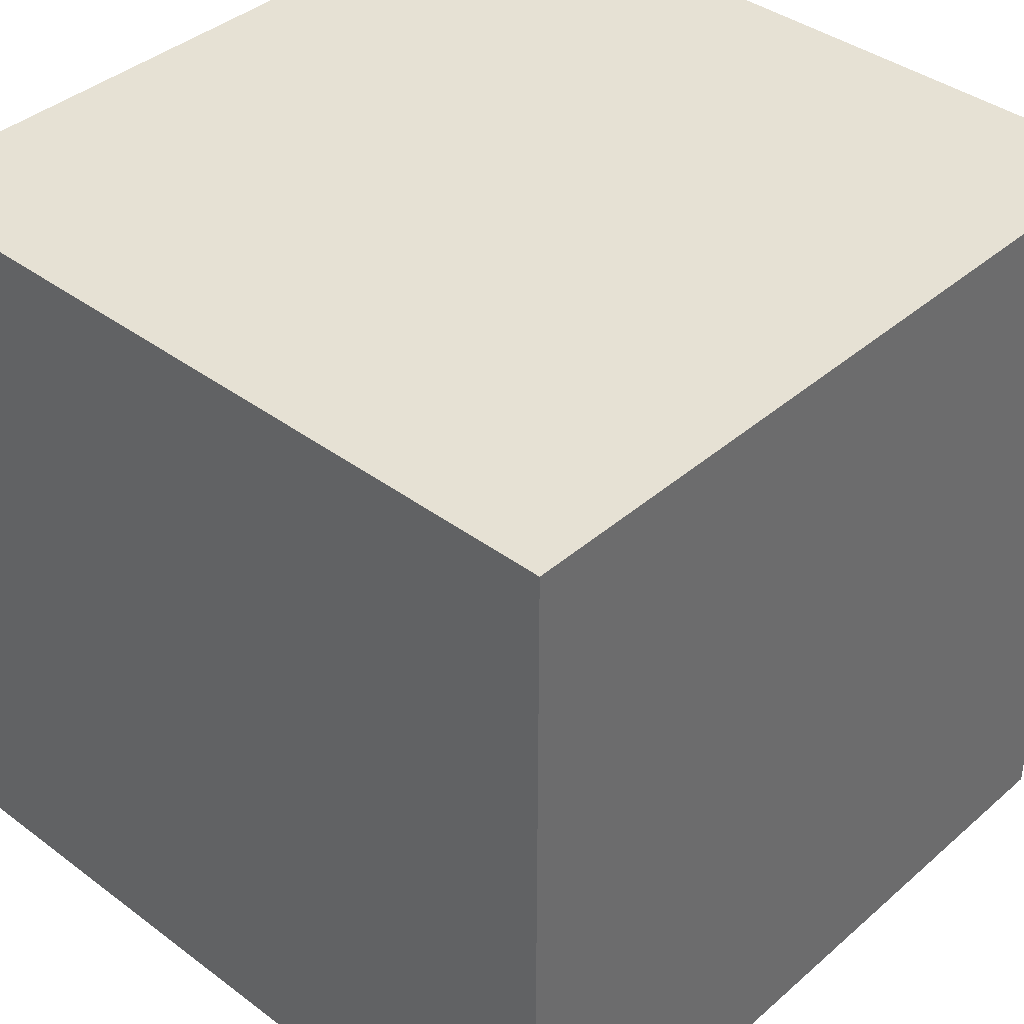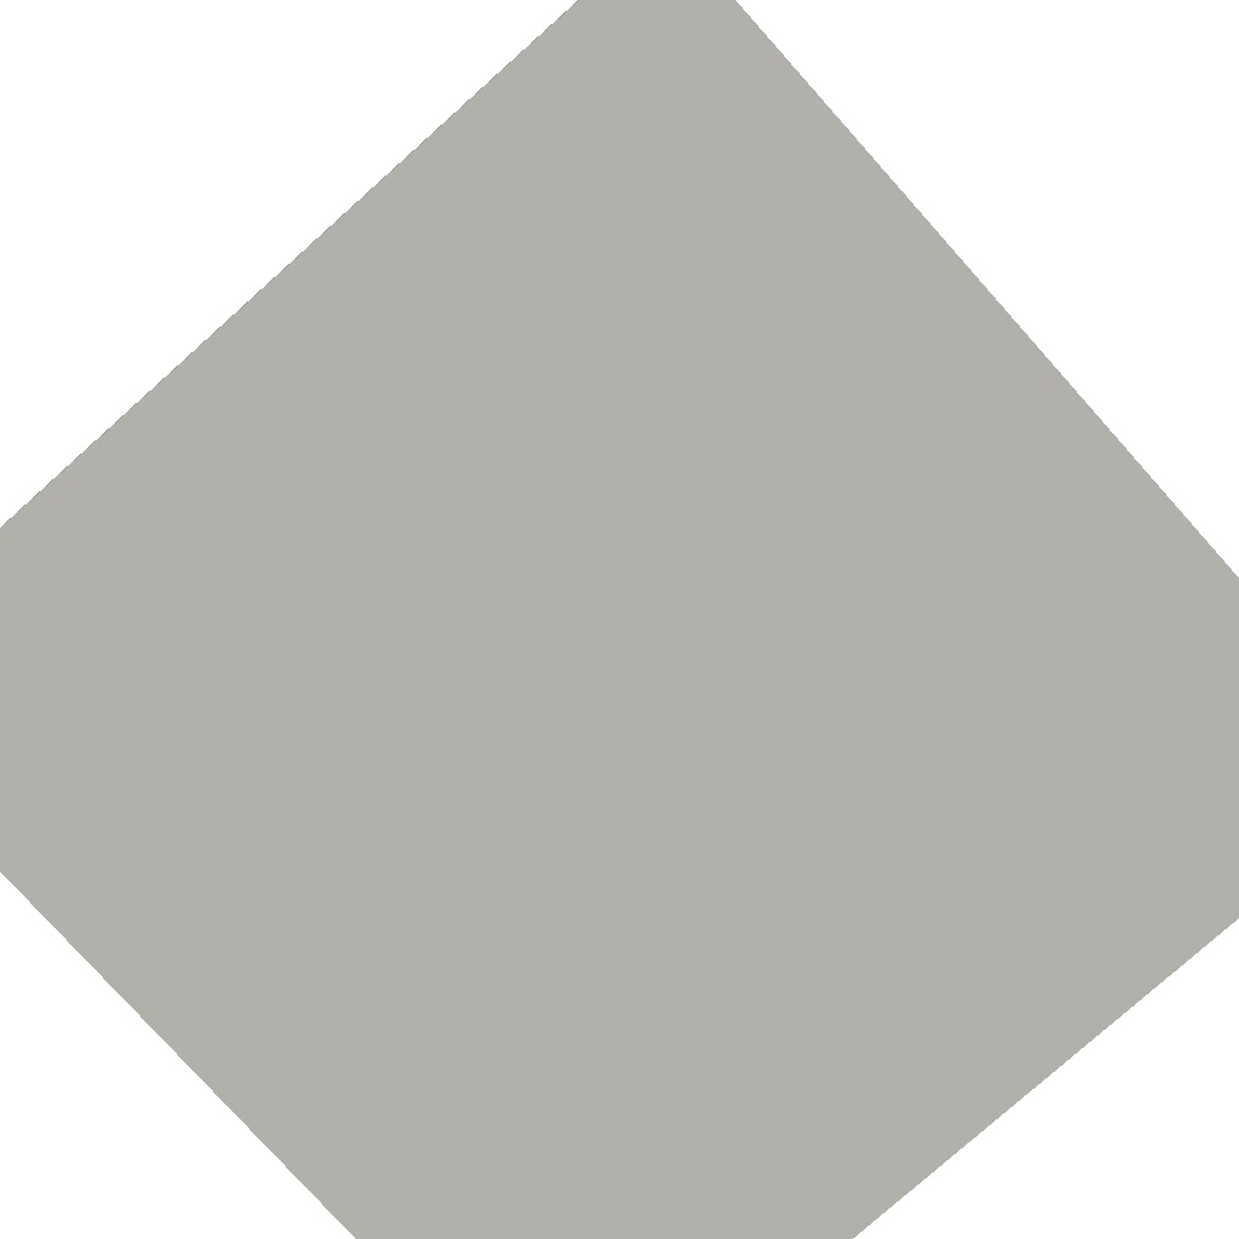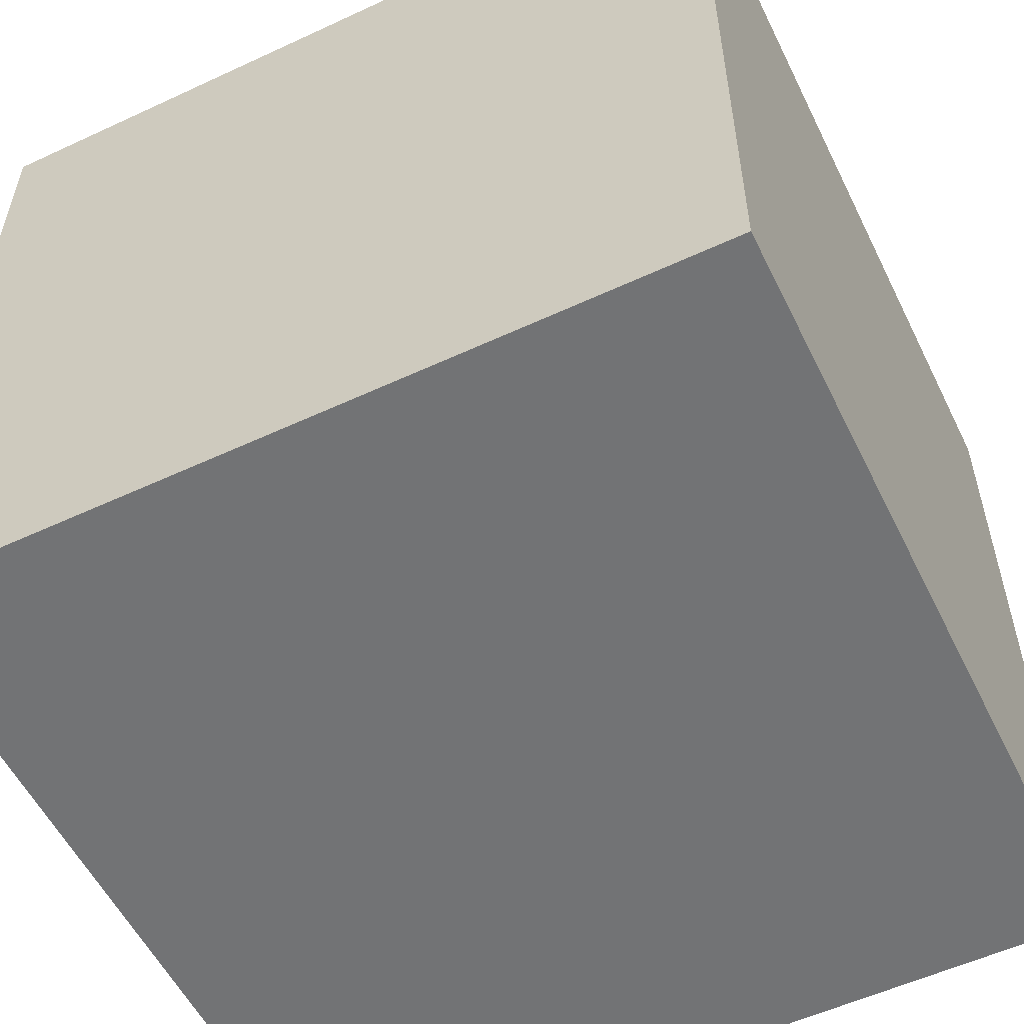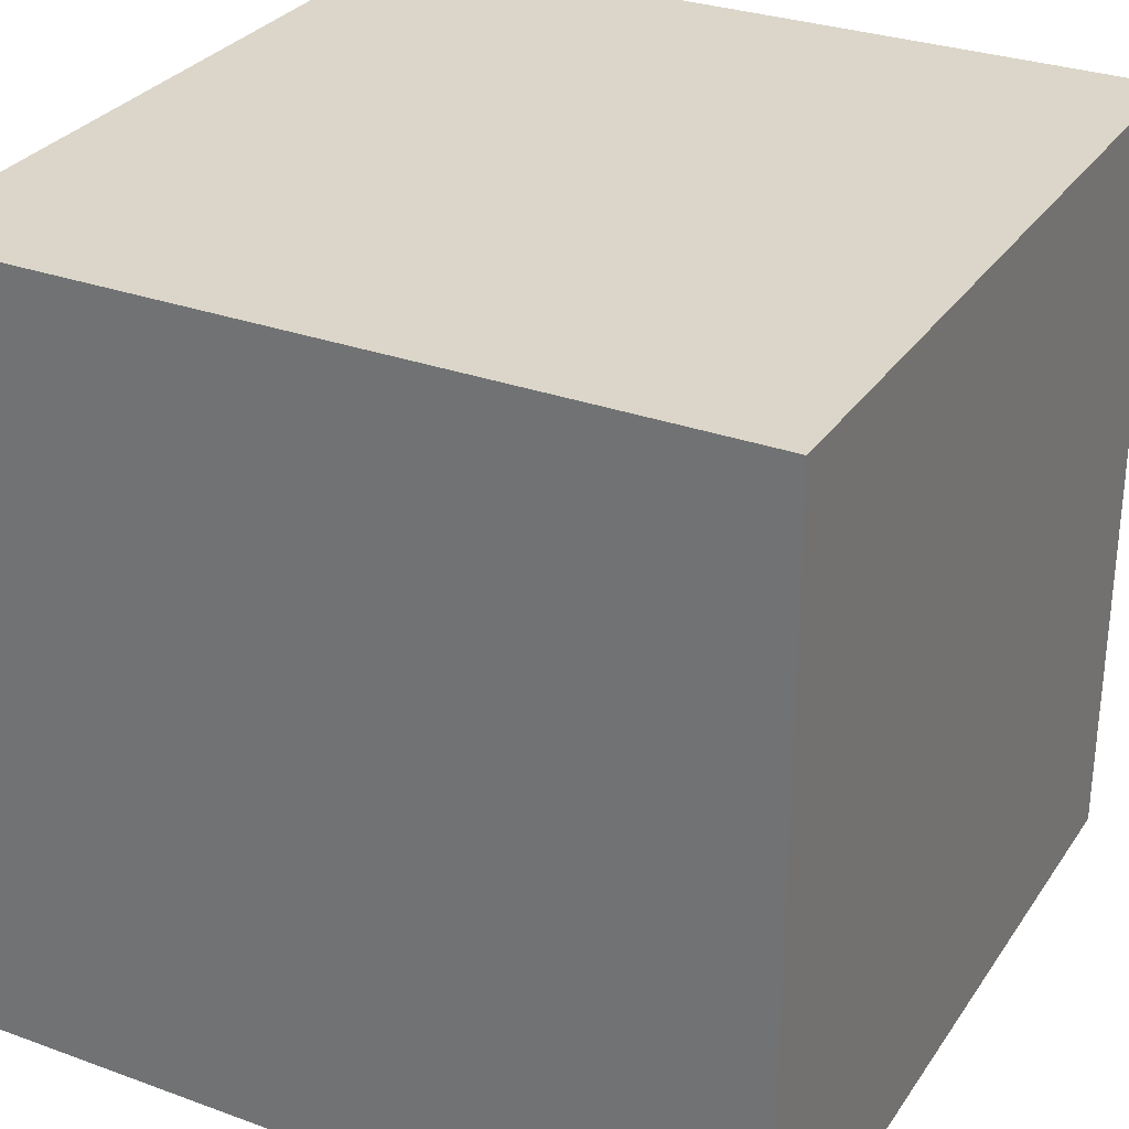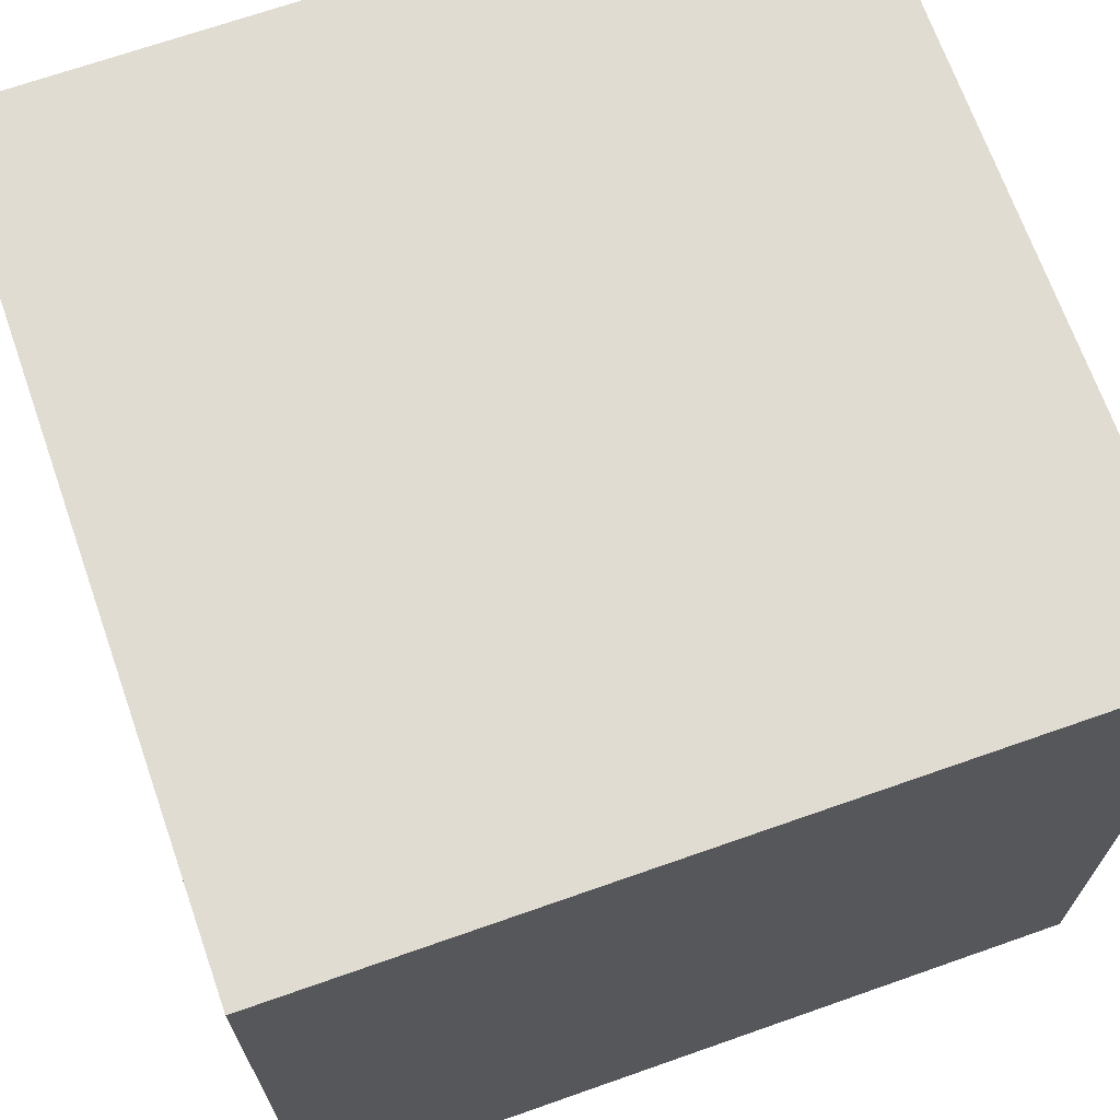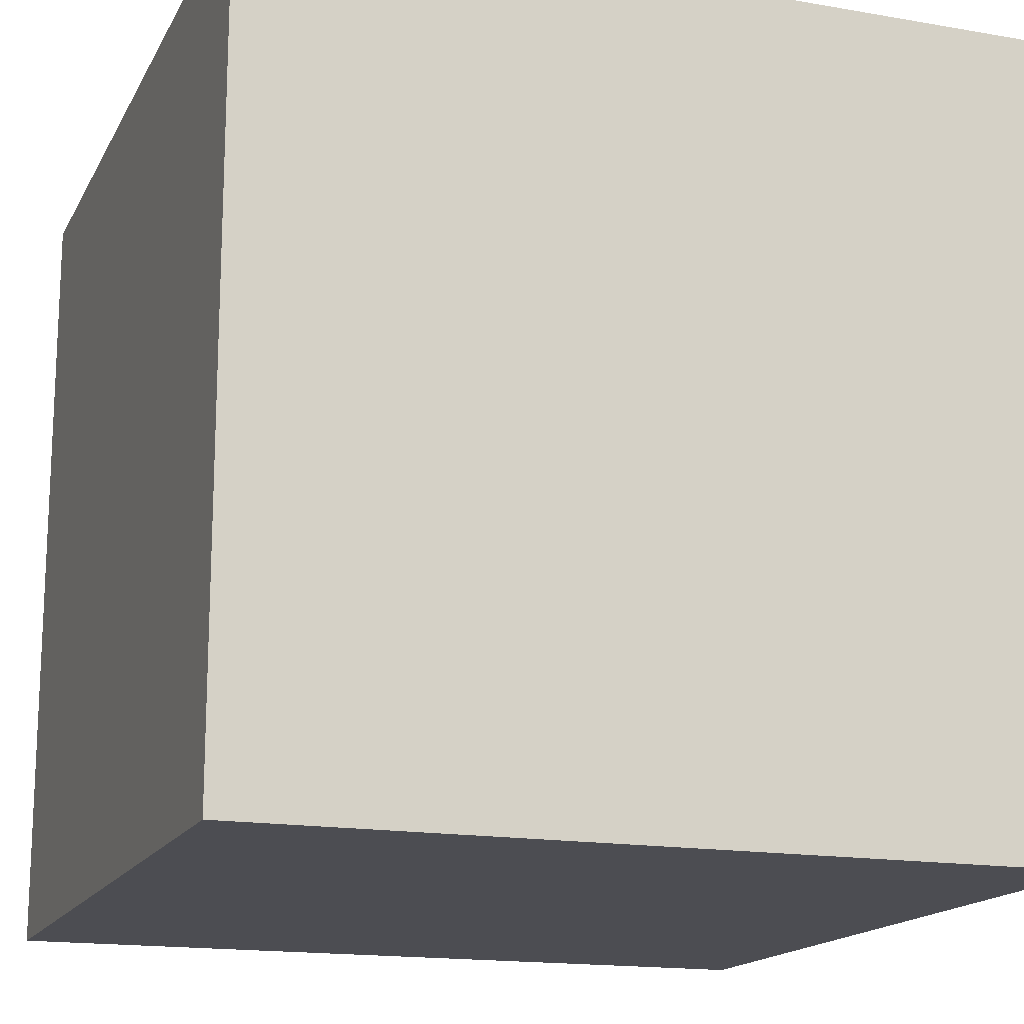
<metadata>
{"format":"obj","ext":"obj","renderer":"f3d","projection":"perspective","resolution":1024,"background":"white","views":[{"elev":39.3,"azim":42.9,"up":"+Z"},{"elev":-78.4,"azim":131.8,"up":"+Y"},{"elev":-55.7,"azim":-64.0,"up":"+Z"},{"elev":30.1,"azim":-152.1,"up":"+Y"},{"elev":69.0,"azim":-109.4,"up":"+Y"},{"elev":-16.3,"azim":160.3,"up":"+Y"}]}
</metadata>
<code>
o cube-tex
v 0 0 0
v 0 1 -0
v 1 1 -0
v 1 0 0
v 0 0 1
v 0 1 1
v 1 1 1
v 1 0 1
f 3 7 8
f 3 8 4
f 1 5 6
f 1 6 2
f 7 3 2
f 7 2 6
f 4 8 5
f 4 5 1
f 8 7 6
f 8 6 5
f 3 4 1
f 3 1 2

</code>
